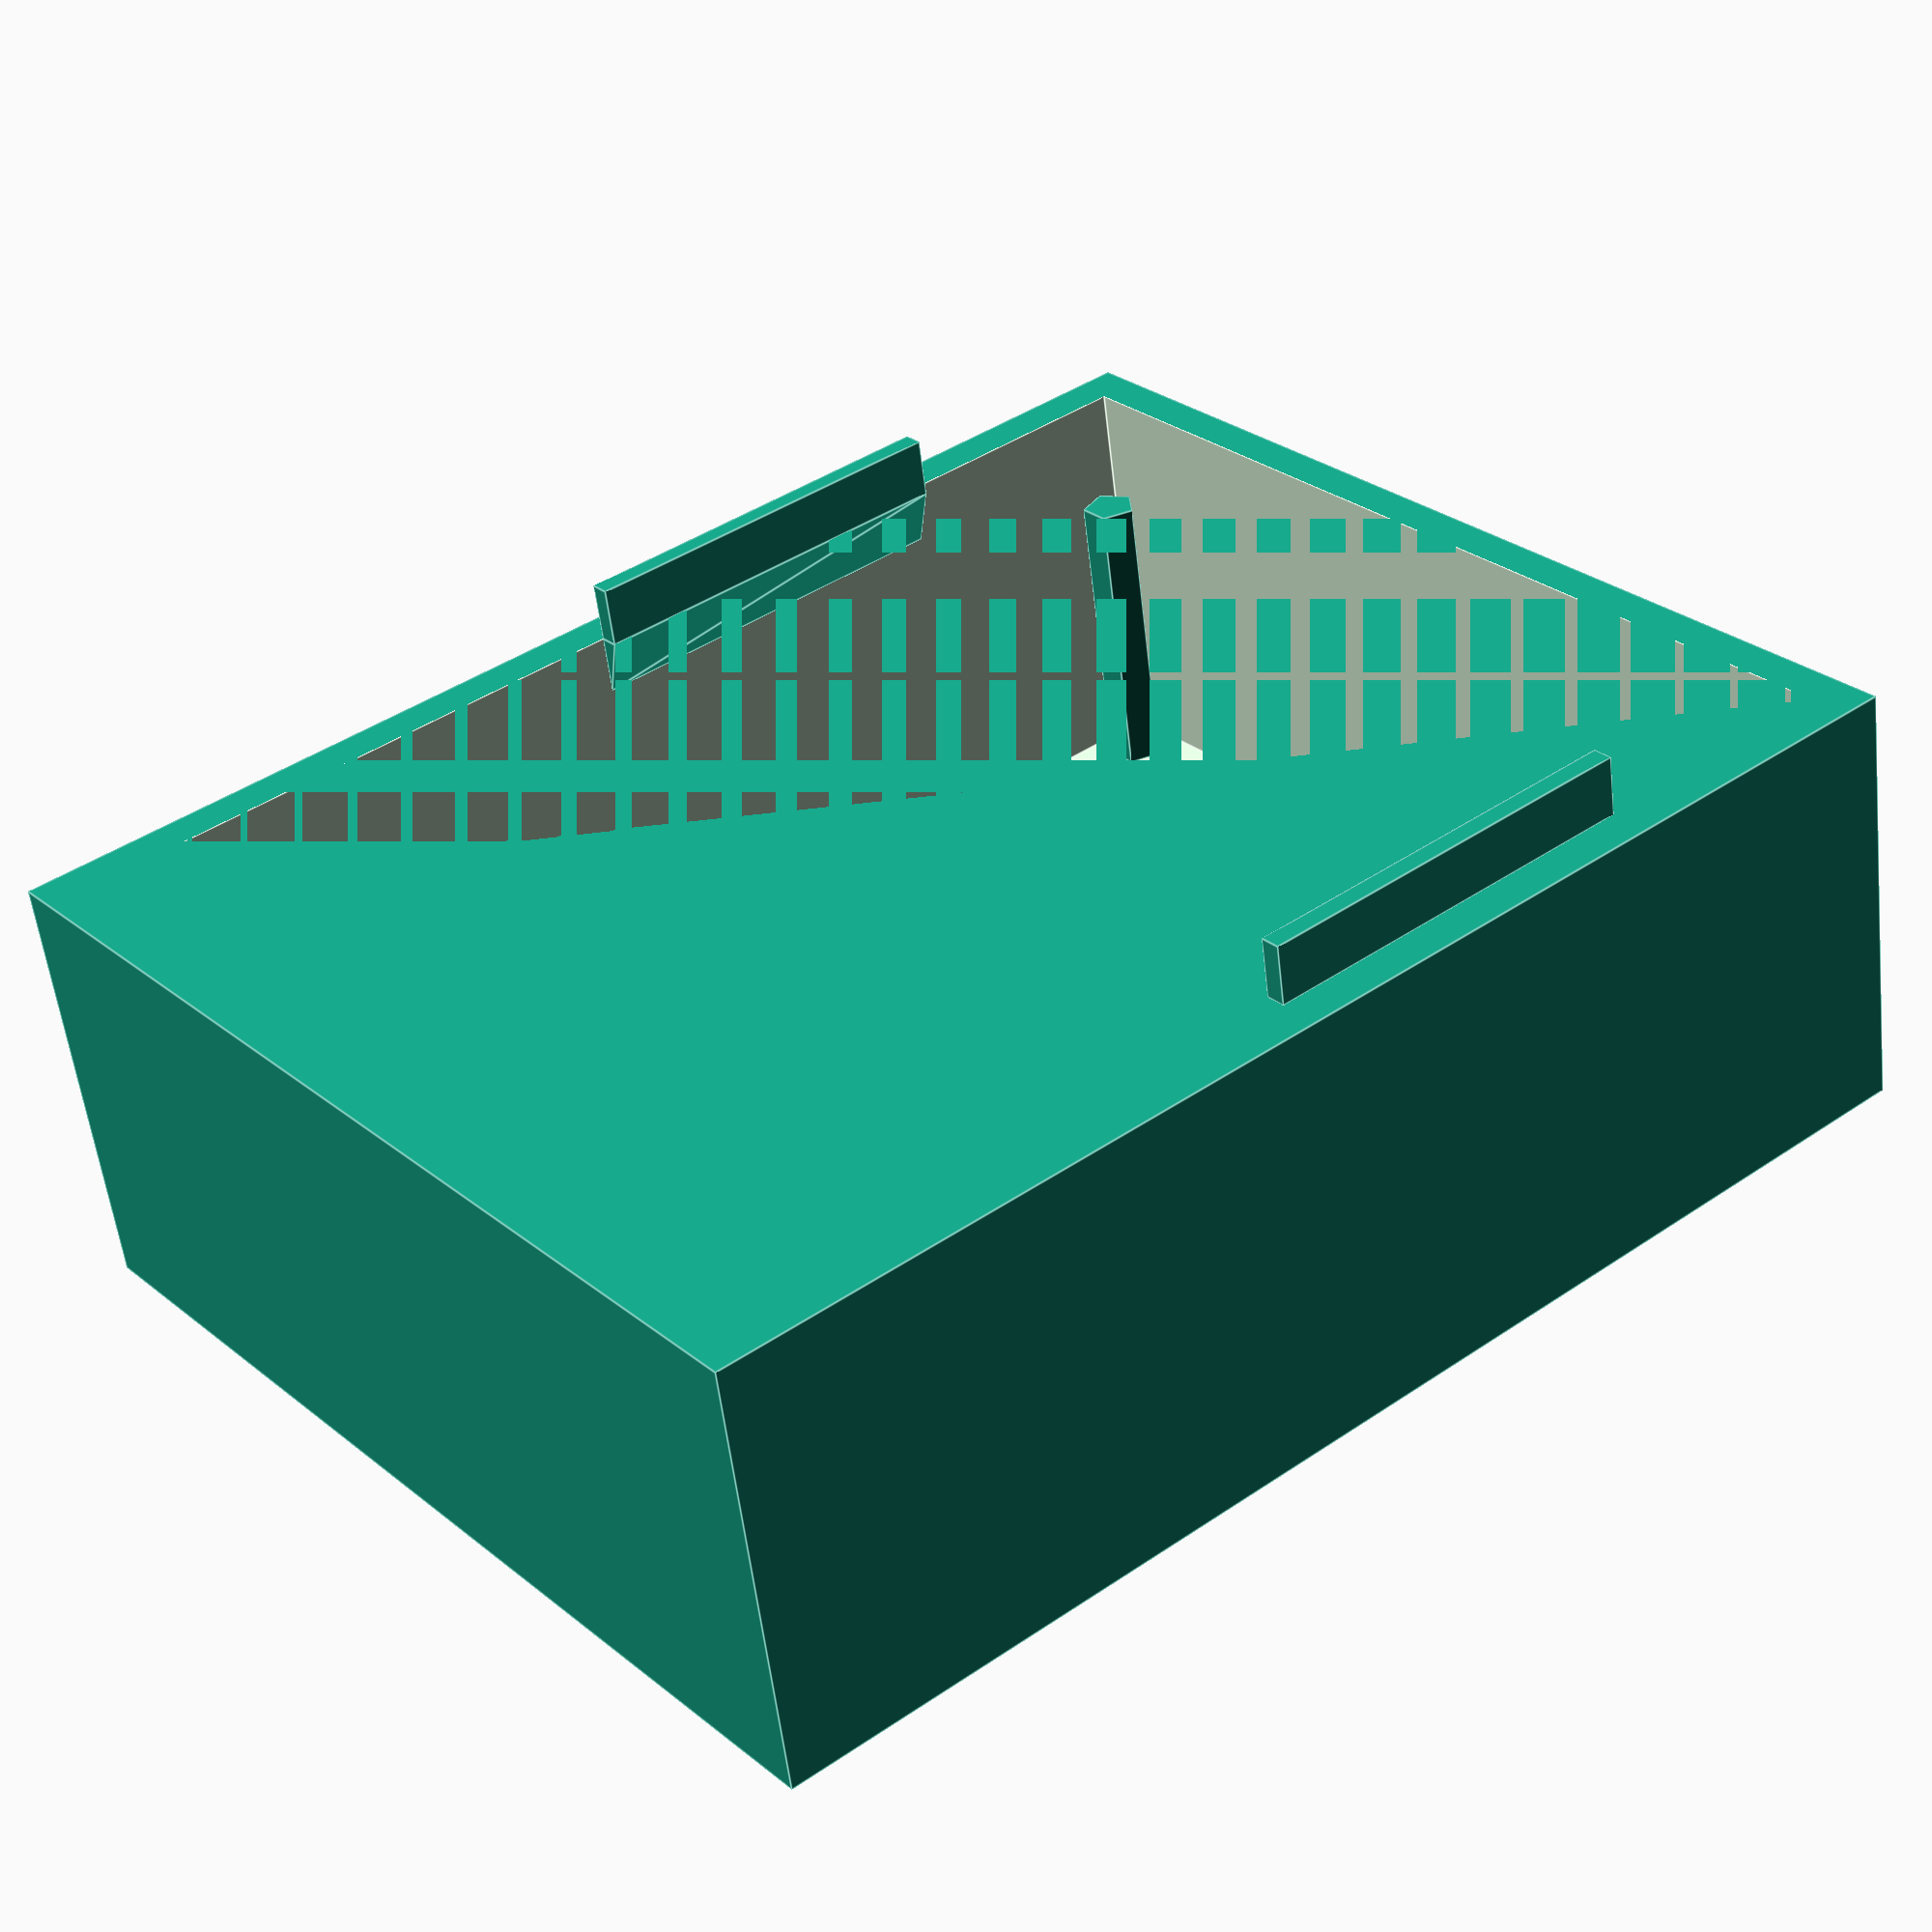
<openscad>
module esp32_case()
{
    // Dimensions (adjust as needed for your ESP32 model)
    sensor_length    = 62;
    sensor_width     = 49;  // mm
    sensor_offset    = 0.7;
    esp_board_width  = 52;
    esp_board_length = 30;
    wall_thickness   = 2;   // mm
    case_width       = esp_board_width + wall_thickness;       // mm
    case_length      = sensor_length + wall_thickness + 3;       // mm
    case_height      = 20;  // mm
    
    // Column size (adjust if needed)
    column_diameter  = 2.8; // mm
    column_height = 15;

    // Flange dimensions
    flange_thickness = 1;   // thickness in Y
    flange_height    = 3; 
    flange_length = 20;

    union() {
        //
        // 1) Main case shell
        //
        difference() {
            // Outer block
            cube([case_length, case_width, wall_thickness + case_height]);
            
            // Hollow interior
            translate([wall_thickness, wall_thickness, wall_thickness])
                cube([
                    case_length - 2*wall_thickness,
                    case_width  - 2*wall_thickness,
                    case_height
                ]);

            // Window on the base
            translate([
                17 + wall_thickness,
                (case_width - sensor_width) / 2,
                0
            ])
            cube([40, sensor_width, wall_thickness + 0.1]);
        }

// 4 support columns
xPositions = [
    wall_thickness + sensor_offset + 0.5*column_diameter,
    case_length - wall_thickness - sensor_offset - 0.5*column_diameter
];

yPositions = [
    case_width - wall_thickness - sensor_offset - 0.5*column_diameter,         // Front columns
    case_width - wall_thickness + sensor_offset + 0.5*column_diameter - sensor_width // Rear columns
];

for (xPos = xPositions)
    for (yPos = yPositions)
        translate([xPos, yPos, wall_thickness])
            cylinder(h = column_height, d = column_diameter);

        
            // 3) Short vertical flanges on the inside of the front & back walls
        //
        // Front flange
        translate([
            wall_thickness + esp_board_length,
            wall_thickness,
            wall_thickness + case_height
        ])
        cube([
            flange_length,                // length of flange in X
            flange_thickness,  // thickness in Y
            flange_height      // extends downward in Z
        ]);

        // Back flange
        translate([
            wall_thickness + esp_board_length,
            case_width - wall_thickness - flange_thickness,
            wall_thickness + case_height
        ])
        cube([
            flange_length,
            flange_thickness,
            flange_height
        ]);
        
       // connecter
       translate([
            wall_thickness + esp_board_length,
            case_width - wall_thickness,
            case_height-1
        ])
           rotate([0, -90, 180]) {
        linear_extrude(height = 20) {
            polygon(points = [
                [0, 0],
                [3, 0],
                [3, flange_thickness]
            ]);
            
        }
    }
           translate([
            wall_thickness + esp_board_length+ flange_length,
             wall_thickness,
            case_height-1
        ])
           rotate([0, -90, 0]) {
        linear_extrude(height = 20) {
            polygon(points = [
                [0, 0],
                [3, 0],
                [3, flange_thickness]
            ]);
            
        }
    }
    }
}

// Call the module
esp32_case();

</openscad>
<views>
elev=57.0 azim=320.6 roll=6.7 proj=p view=edges
</views>
